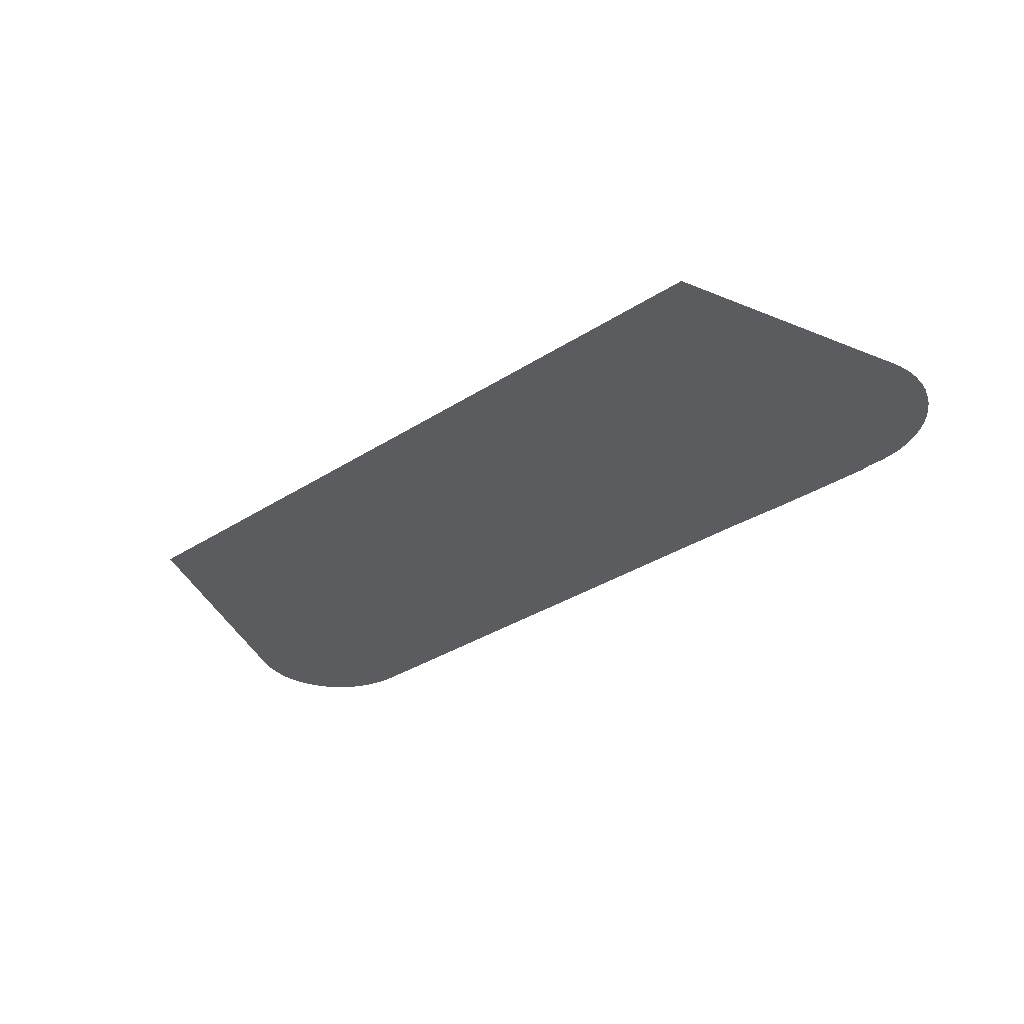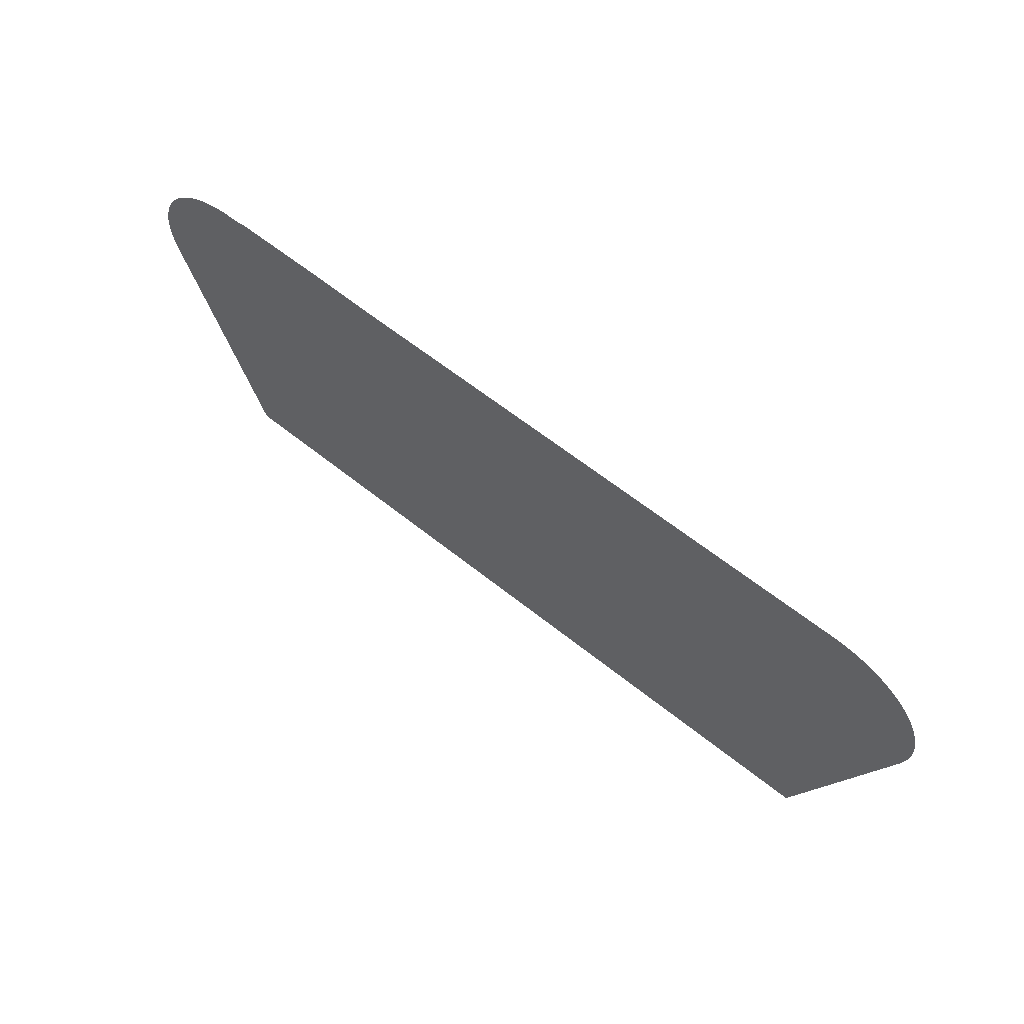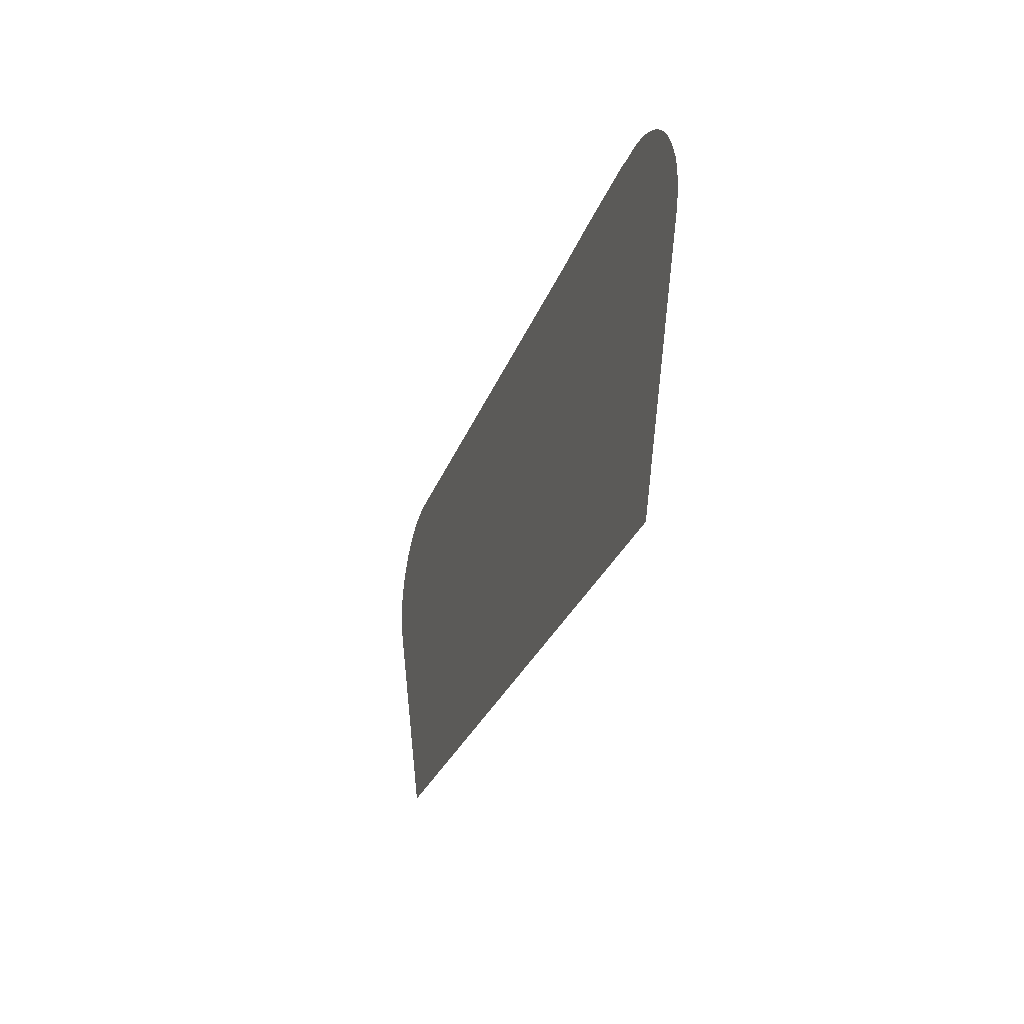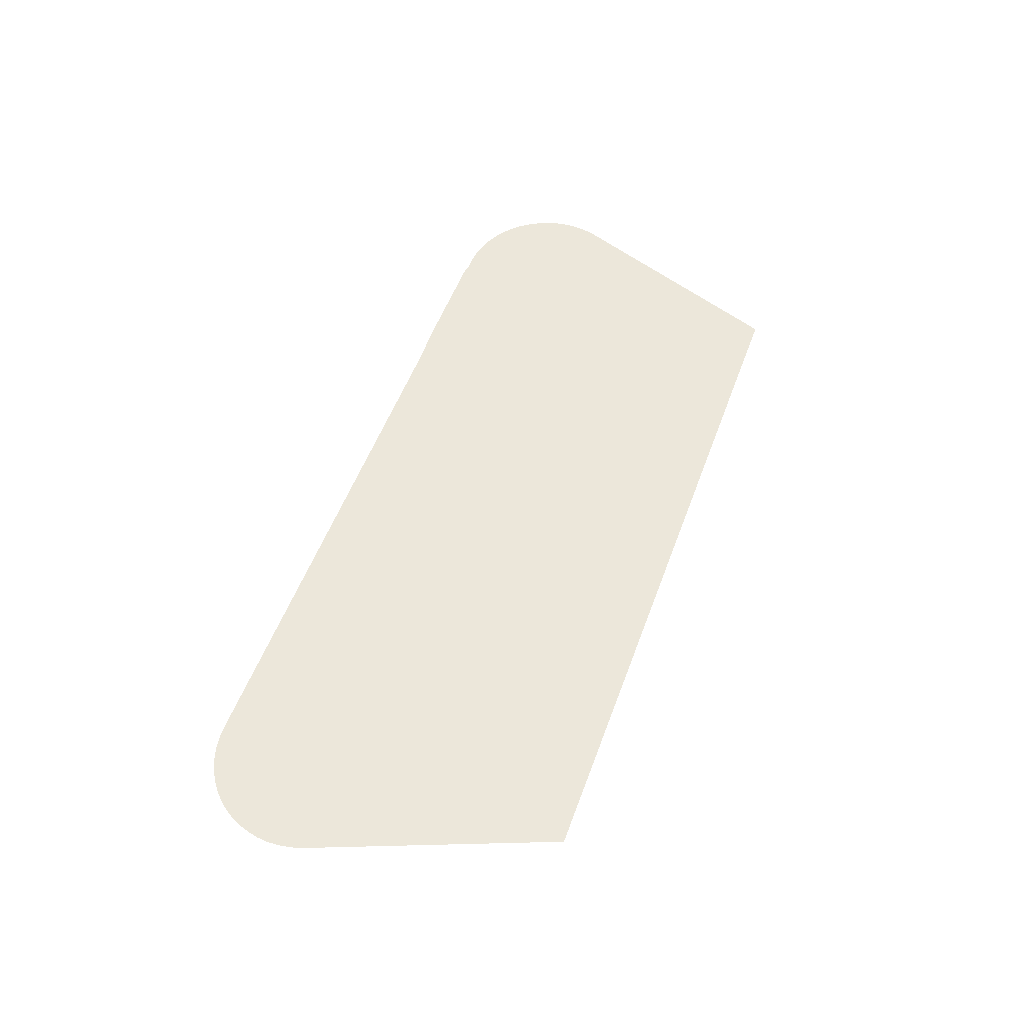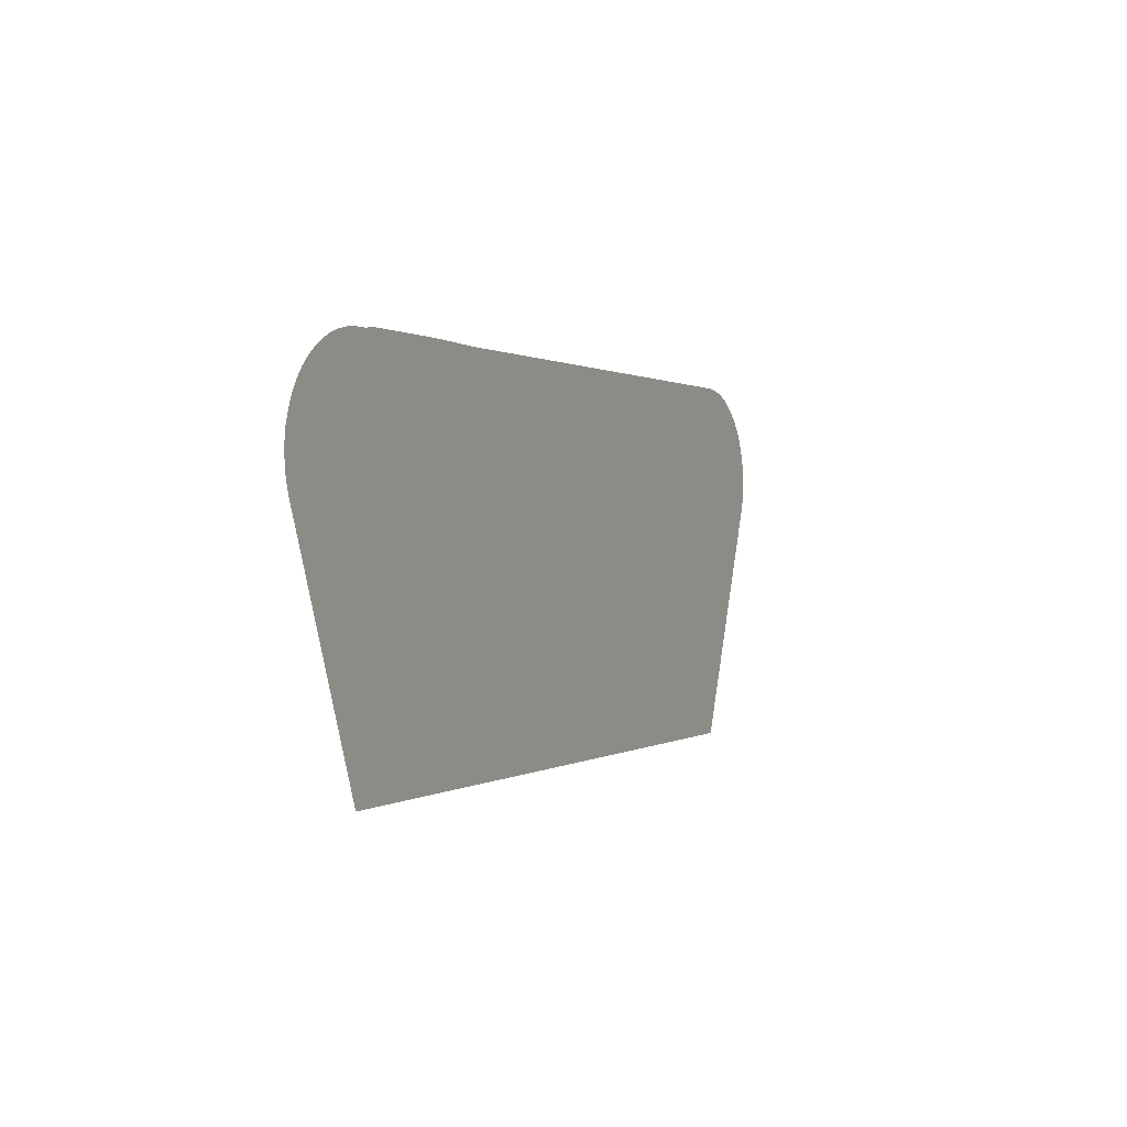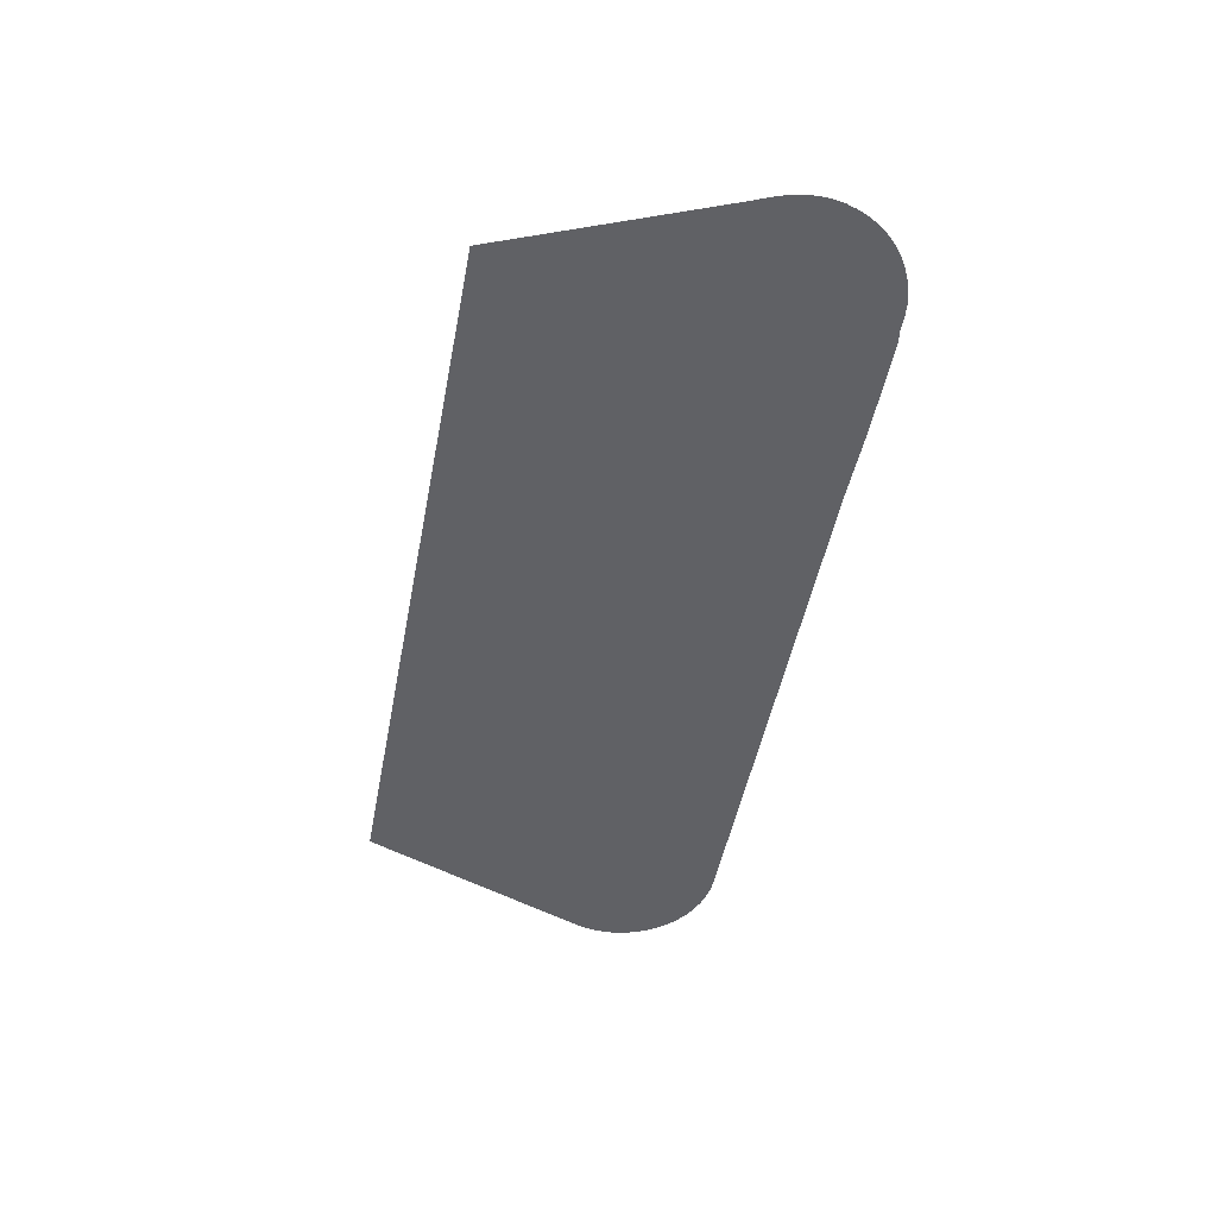
<metadata>
{"format":"obj","ext":"obj","renderer":"f3d","projection":"perspective","resolution":1024,"background":"white","views":[{"elev":-35.2,"azim":40.3,"up":"+Z"},{"elev":60.2,"azim":-140.4,"up":"+Y"},{"elev":-26.7,"azim":73.0,"up":"+Y"},{"elev":52.3,"azim":-70.3,"up":"+Z"},{"elev":0.6,"azim":115.5,"up":"+Y"},{"elev":-48.7,"azim":79.2,"up":"+Z"}]}
</metadata>
<code>
v -41.32 18.04 32.18
v -52.98 18.04 32.18
v -54.45 21.82 32.18
v -54.51 22.01 32.18
v -54.54 22.2 32.18
v -54.54 22.39 32.18
v -54.52 22.58 32.18
v -54.51 22.62 32.18
v -54.48 22.74 32.18
v -54.42 22.92 32.18
v -54.34 23.09 32.18
v -54.23 23.25 32.18
v -54.11 23.39 32.18
v -53.97 23.52 32.18
v -53.82 23.63 32.18
v -53.65 23.73 32.18
v -53.48 23.8 32.18
v -53.29 23.86 32.18
v -53.1 23.89 32.18
v -52.9 23.91 32.18
v -44.42 23.91 32.18
v -43.3 23.93 32.18
v -41.71 23.93 32.18
v -41.57 23.9 32.18
v -41.31 23.9 32.18
v -41.12 23.88 32.18
v -40.93 23.84 32.18
v -40.75 23.77 32.18
v -40.57 23.69 32.18
v -40.41 23.59 32.18
v -40.26 23.47 32.18
v -40.13 23.33 32.18
v -40.02 23.18 32.18
v -39.92 23.02 32.18
v -39.85 22.84 32.18
v -39.81 22.73 32.18
v -39.79 22.69 32.18
v -39.76 22.5 32.18
v -39.76 22.31 32.18
v -39.77 22.12 32.18
v -39.81 21.93 32.18
v -39.88 21.74 32.18
v -40.03 21.37 32.18
f 14 8 3
f 8 5 4
f 11 8 12
f 8 6 5
f 8 7 6
f 3 8 4
f 10 9 8
f 11 10 8
f 12 8 13
f 13 8 14
f 14 3 15
f 15 3 16
f 16 3 17
f 17 3 18
f 18 3 19
f 19 3 20
f 20 3 2
f 21 20 2
f 1 21 2
f 1 22 21
f 1 43 22
f 22 43 23
f 23 43 24
f 42 26 25
f 28 27 42
f 29 42 30
f 42 36 31
f 39 36 40
f 32 31 36
f 34 36 35
f 34 33 36
f 33 32 36
f 36 42 41
f 40 36 41
f 30 42 31
f 36 38 37
f 36 39 38
f 29 28 42
f 42 27 26
f 24 42 25
f 24 43 42

</code>
